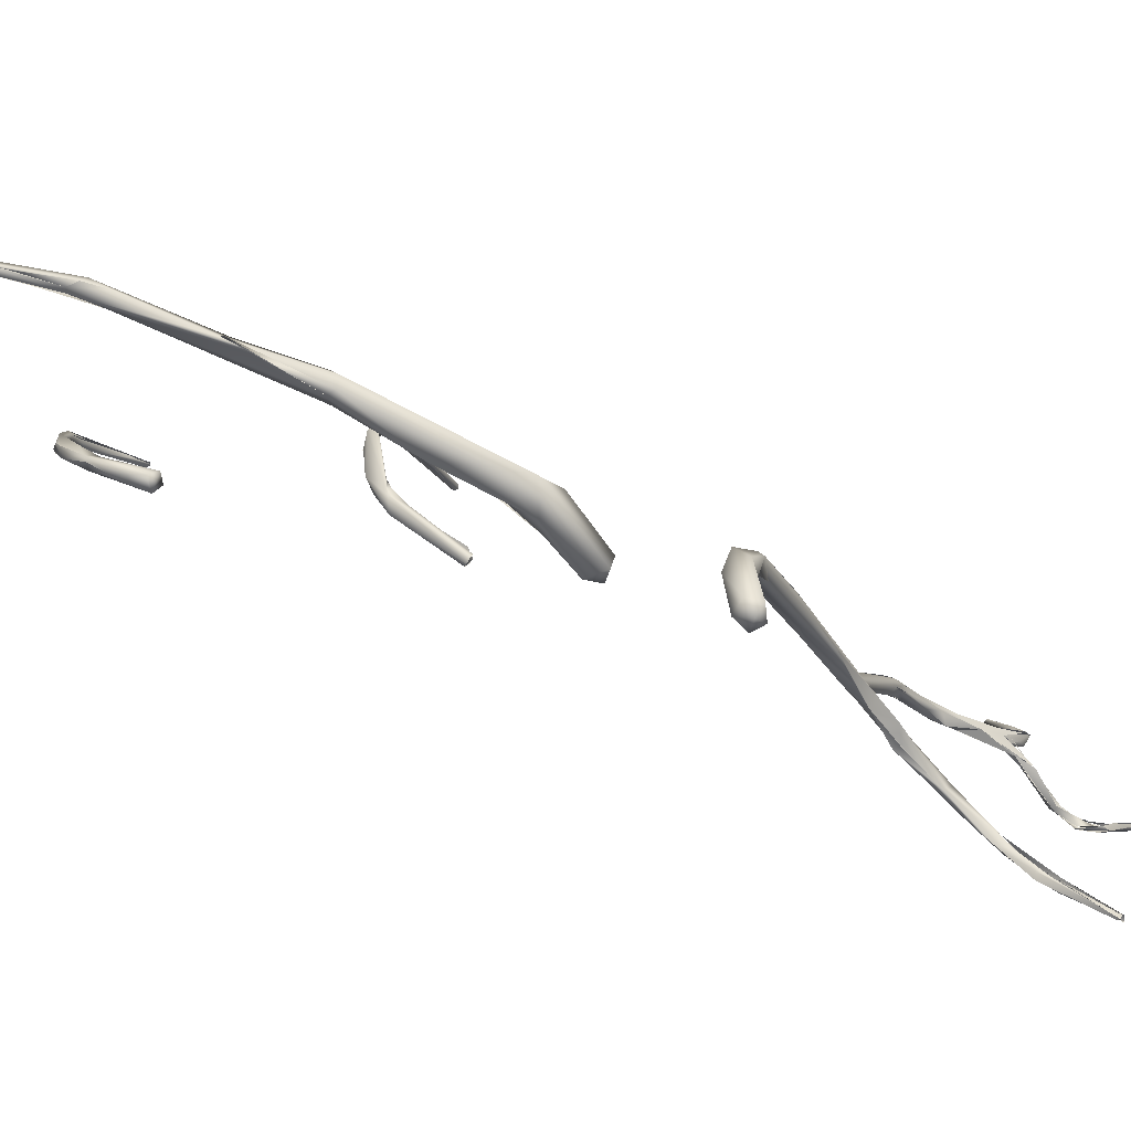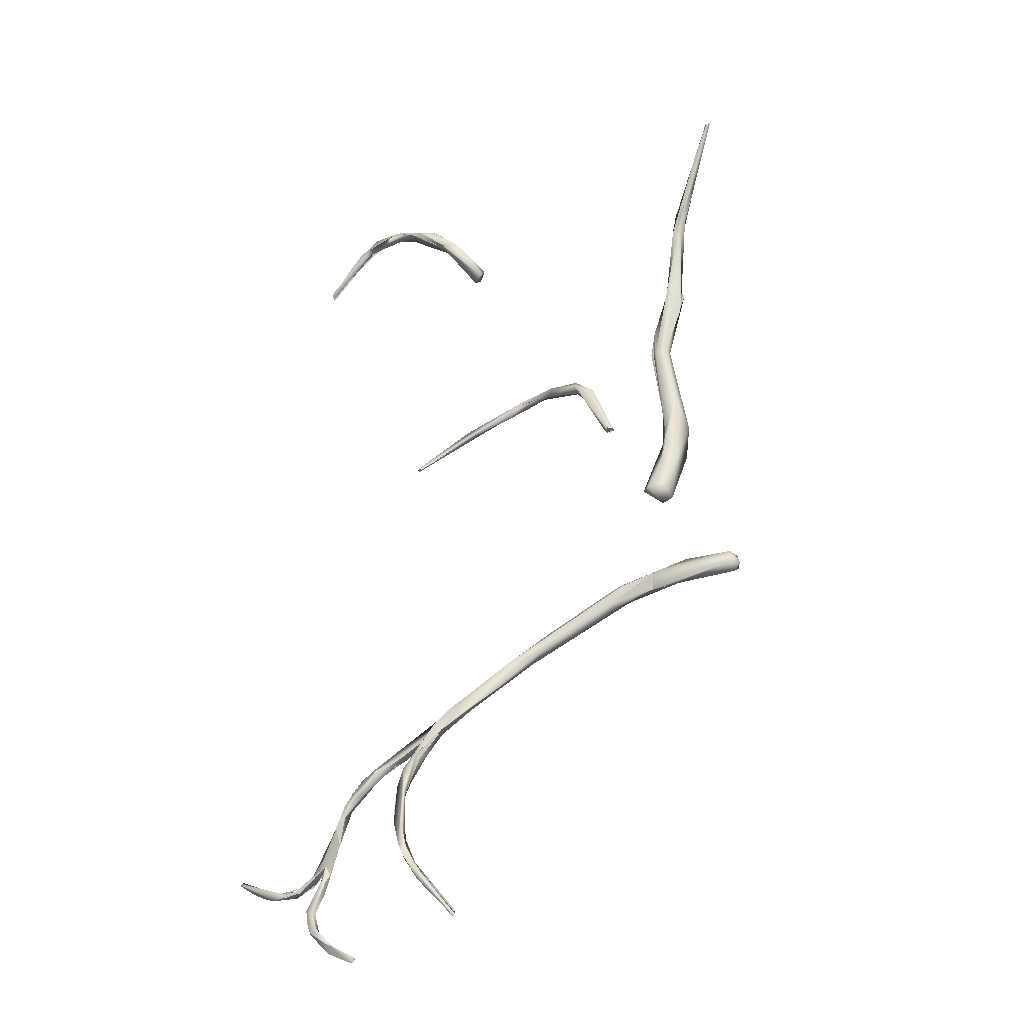
<metadata>
{"format":"obj","ext":"obj","renderer":"f3d","projection":"perspective","resolution":1024,"background":"white","views":[{"elev":20.4,"azim":74.3,"up":"+Y"},{"elev":3.7,"azim":32.0,"up":"+Z"}]}
</metadata>
<code>
o FJ3072.obj_grp1.1714
v -0.3826 -0.7024 5.353
v -0.3914 -0.714 5.334
v -0.3869 -0.7076 5.346
v -0.383 -0.7052 5.352
v -0.3906 -0.7133 5.333
v -0.3907 -0.7134 5.333
v -0.3911 -0.7138 5.333
v -0.3914 -0.7145 5.333
v -0.392 -0.7143 5.333
v -0.3841 -0.7055 5.345
v -0.391 -0.7141 5.333
v -0.3907 -0.7125 5.335
v -0.3912 -0.7148 5.335
v -0.3914 -0.7146 5.335
v -0.3906 -0.7136 5.334
v -0.3903 -0.7137 5.335
v -0.3793 -0.7045 5.352
v -0.3869 -0.7076 5.346
v -0.3791 -0.7012 5.353
v -0.3772 -0.7011 5.359
v -0.3758 -0.6991 5.355
v -0.3795 -0.7018 5.352
v -0.3766 -0.698 5.356
v -0.3749 -0.7008 5.355
v -0.3749 -0.7023 5.357
v -0.3792 -0.7045 5.352
v -0.3675 -0.698 5.358
v -0.3774 -0.7011 5.358
v -0.3677 -0.6996 5.361
v -0.3637 -0.6943 5.36
v -0.3672 -0.698 5.358
v -0.3579 -0.6948 5.362
v -0.3612 -0.6962 5.358
v -0.359 -0.6993 5.36
v -0.3513 -0.6939 5.357
v -0.3605 -0.6986 5.362
v -0.3605 -0.6986 5.362
v -0.3528 -0.694 5.361
v -0.3515 -0.6969 5.361
v -0.3453 -0.6981 5.355
v -0.3448 -0.6951 5.353
v -0.358 -0.6988 5.36
v -0.3513 -0.6939 5.357
v -0.3553 -0.6984 5.361
v -0.3432 -0.6938 5.357
v -0.3447 -0.6986 5.356
v -0.345 -0.6985 5.356
v -0.3413 -0.6951 5.357
v -0.3413 -0.6951 5.357
v -0.3345 -0.6966 5.352
v -0.3267 -0.6948 5.344
v -0.3286 -0.6947 5.34
v -0.3288 -0.6985 5.34
v -0.326 -0.6994 5.343
v -0.3481 -0.7123 5.26
v -0.3486 -0.7126 5.261
v -0.3347 -0.6958 5.273
v -0.3344 -0.6955 5.277
v -0.3472 -0.7126 5.262
v -0.3475 -0.7135 5.262
v -0.3481 -0.7122 5.26
v -0.3479 -0.7132 5.261
v -0.3475 -0.7135 5.262
v -0.3466 -0.7128 5.261
v -0.3475 -0.7132 5.26
v -0.3475 -0.7135 5.262
v -0.3324 -0.6973 5.275
v -0.3418 -0.7075 5.265
v -0.3202 -0.6856 5.283
v -0.3263 -0.6877 5.28
v -0.316 -0.6828 5.289
v -0.3208 -0.6842 5.283
v -0.3148 -0.6818 5.286
v -0.3228 -0.6847 5.284
v -0.329 -0.6899 5.28
v -0.329 -0.6899 5.28
v -0.3199 -0.6844 5.287
v -0.3231 -0.6858 5.285
v -0.2622 -0.6171 5.41
v -0.2621 -0.6161 5.409
v -0.2624 -0.6183 5.409
v -0.3194 -0.6853 5.283
v -0.3107 -0.6827 5.288
v -0.3156 -0.6845 5.288
v -0.3151 -0.6808 5.287
v -0.315 -0.6807 5.287
v -0.2687 -0.628 5.363
v -0.2638 -0.6167 5.403
v -0.2712 -0.6283 5.37
v -0.2693 -0.6237 5.38
v -0.2699 -0.6334 5.362
v -0.2666 -0.6196 5.395
v -0.2706 -0.6282 5.371
v -0.2693 -0.6237 5.38
v -0.2655 -0.6216 5.395
v -0.2646 -0.6223 5.386
v -0.2654 -0.6239 5.381
v -0.2646 -0.623 5.389
v -0.2656 -0.6213 5.396
v -0.2668 -0.6286 5.375
v -0.2609 -0.6168 5.41
v -0.2644 -0.623 5.39
v -0.2623 -0.6184 5.409
v -0.2616 -0.6184 5.41
v -0.2611 -0.6181 5.409
v -0.2614 -0.618 5.409
v -0.2614 -0.617 5.41
v -0.2617 -0.6162 5.408
v -0.2614 -0.6177 5.408
v -0.261 -0.617 5.409
v -0.261 -0.6169 5.41
v -0.2613 -0.6173 5.41
v -0.2609 -0.6181 5.409
v -0.2614 -0.6178 5.409
v -0.2611 -0.6175 5.41
v -0.3065 -0.6792 5.291
v -0.3031 -0.6805 5.294
v -0.3115 -0.6837 5.29
v -0.2673 -0.6351 5.359
v -0.2665 -0.6307 5.358
v -0.2668 -0.628 5.365
v -0.2668 -0.628 5.365
v -0.2663 -0.6291 5.369
v -0.2674 -0.6308 5.368
v -0.3011 -0.684 5.293
v -0.3001 -0.6841 5.296
v -0.3002 -0.6839 5.295
v -0.2675 -0.6439 5.332
v -0.2656 -0.6472 5.335
v -0.2656 -0.6472 5.335
v -0.2598 -0.6458 5.328
v -0.2784 -0.6883 5.294
v -0.2614 -0.6415 5.336
v -0.285 -0.6869 5.293
v -0.2845 -0.6902 5.293
v -0.2852 -0.6904 5.296
v -0.2873 -0.6864 5.298
v -0.2675 -0.6534 5.31
v -0.282 -0.6892 5.292
v -0.2806 -0.6881 5.293
v -0.2849 -0.6869 5.293
v -0.2806 -0.6881 5.293
v -0.282 -0.6892 5.292
v -0.2663 -0.6593 5.309
v -0.2659 -0.658 5.309
v -0.2636 -0.6605 5.31
v -0.2674 -0.6545 5.318
v -0.2674 -0.6545 5.318
v -0.2595 -0.6555 5.31
v -0.2602 -0.6411 5.335
v -0.2602 -0.657 5.312
v -0.2798 -0.6917 5.291
v -0.2618 -0.6527 5.309
v -0.2765 -0.6905 5.29
v -0.2768 -0.6904 5.29
v -0.2755 -0.6923 5.295
v -0.2743 -0.6935 5.287
v -0.2743 -0.6935 5.287
v -0.2539 -0.668 5.283
v -0.3689 -0.8047 5.101
v -0.3587 -0.8041 5.097
v -0.3622 -0.805 5.098
v -0.3683 -0.8054 5.101
v -0.3677 -0.8052 5.101
v -0.3673 -0.8055 5.101
v -0.3687 -0.8064 5.101
v -0.3684 -0.805 5.102
v -0.3683 -0.8048 5.101
v -0.3681 -0.806 5.101
v -0.3675 -0.8066 5.101
v -0.3686 -0.8064 5.102
v -0.3684 -0.806 5.102
v -0.249 -0.6792 5.278
v -0.2424 -0.6709 5.279
v -0.3533 -0.8051 5.097
v -0.3574 -0.8038 5.096
v -0.3492 -0.8031 5.099
v -0.3569 -0.8025 5.098
v -0.2658 -0.6984 5.278
v -0.2643 -0.7022 5.278
v -0.2649 -0.7 5.278
v -0.2615 -0.7011 5.28
v -0.2634 -0.7024 5.28
v -0.2541 -0.6718 5.286
v -0.2488 -0.6709 5.292
v -0.3587 -0.8028 5.098
v -0.3482 -0.8004 5.1
v -0.3471 -0.8 5.098
v -0.3425 -0.8021 5.101
v -0.3528 -0.8025 5.099
v -0.3214 -0.768 5.149
v -0.333 -0.7821 5.136
v -0.328 -0.7739 5.145
v -0.3351 -0.788 5.126
v -0.3331 -0.7822 5.136
v -0.3305 -0.7782 5.142
v -0.3311 -0.7776 5.14
v -0.328 -0.7739 5.145
v -0.3316 -0.78 5.139
v -0.3327 -0.7864 5.133
v -0.3254 -0.7757 5.146
v -0.328 -0.7739 5.145
v -0.3232 -0.7689 5.149
v -0.3232 -0.7689 5.149
v -0.3208 -0.7679 5.152
v -0.2634 -0.6996 5.278
v -0.264 -0.7009 5.278
v -0.265 -0.6999 5.278
v -0.2622 -0.6996 5.279
v -0.264 -0.701 5.278
v -0.2642 -0.7021 5.278
v -0.2616 -0.6994 5.279
v -0.2618 -0.7011 5.28
v -0.2635 -0.7024 5.28
v -0.2456 -0.6792 5.26
v -0.2504 -0.679 5.272
v -0.3455 -0.8003 5.098
v -0.3455 -0.801 5.101
v -0.3434 -0.7991 5.102
v -0.3404 -0.7982 5.103
v -0.3433 -0.8002 5.102
v -0.343 -0.8016 5.101
v -0.3325 -0.7833 5.13
v -0.3359 -0.7933 5.114
v -0.334 -0.7861 5.125
v -0.3313 -0.7835 5.13
v -0.3321 -0.7907 5.118
v -0.3337 -0.7911 5.125
v -0.3285 -0.7812 5.136
v -0.3338 -0.7908 5.125
v -0.3314 -0.7882 5.129
v -0.3301 -0.7835 5.137
v -0.3314 -0.7882 5.129
v -0.33 -0.7782 5.137
v -0.324 -0.7714 5.145
v -0.33 -0.7782 5.137
v -0.3245 -0.7744 5.143
v -0.3301 -0.7835 5.137
v -0.3247 -0.7763 5.145
v -0.3198 -0.7709 5.147
v -0.3314 -0.7882 5.129
v -0.324 -0.7714 5.145
v -0.3161 -0.7683 5.15
v -0.3167 -0.7708 5.151
v -0.3161 -0.7658 5.151
v -0.3144 -0.7637 5.154
v -0.303 -0.7588 5.168
v -0.2495 -0.6842 5.264
v -0.2495 -0.6842 5.264
v -0.2479 -0.6813 5.275
v -0.2411 -0.6843 5.268
v -0.3392 -0.7982 5.107
v -0.3376 -0.7981 5.104
v -0.3403 -0.7966 5.102
v -0.3339 -0.7975 5.111
v -0.3395 -0.7957 5.107
v -0.3339 -0.7975 5.111
v -0.3341 -0.7942 5.111
v -0.3398 -0.7969 5.102
v -0.3351 -0.7941 5.111
v -0.3339 -0.7975 5.111
v -0.3353 -0.7922 5.112
v -0.3395 -0.7957 5.107
v -0.3353 -0.7922 5.112
v -0.334 -0.7941 5.111
v -0.3329 -0.803 5.104
v -0.3339 -0.7975 5.111
v -0.3369 -0.7936 5.114
v -0.3347 -0.7886 5.121
v -0.3364 -0.7953 5.113
v -0.3321 -0.7907 5.118
v -0.3321 -0.7907 5.118
v -0.3314 -0.7882 5.129
v -0.3338 -0.7908 5.125
v -0.3151 -0.7696 5.153
v -0.3151 -0.7696 5.153
v -0.3059 -0.7646 5.161
v -0.3018 -0.7566 5.166
v -0.3057 -0.7647 5.161
v -0.2986 -0.7574 5.166
v -0.2749 -0.7231 5.192
v -0.2959 -0.7464 5.178
v -0.3021 -0.7602 5.17
v -0.2959 -0.7464 5.178
v -0.3055 -0.7648 5.163
v -0.2417 -0.6743 5.267
v -0.2474 -0.7007 5.255
v -0.2453 -0.6896 5.266
v -0.3298 -0.8032 5.103
v -0.331 -0.8072 5.101
v -0.3338 -0.7938 5.11
v -0.3329 -0.7999 5.109
v -0.3339 -0.7975 5.111
v -0.3329 -0.8031 5.104
v -0.3305 -0.7991 5.109
v -0.3305 -0.805 5.105
v -0.3305 -0.7991 5.109
v -0.3339 -0.7975 5.111
v -0.3265 -0.8155 5.098
v -0.3305 -0.7991 5.109
v -0.3321 -0.7907 5.118
v -0.3338 -0.7908 5.125
v -0.3069 -0.7808 5.15
v -0.3042 -0.7661 5.165
v -0.3057 -0.765 5.161
v -0.3057 -0.765 5.161
v -0.3056 -0.765 5.161
v -0.3042 -0.7661 5.165
v -0.3059 -0.7647 5.162
v -0.302 -0.764 5.161
v -0.3048 -0.7644 5.161
v -0.302 -0.764 5.161
v -0.2986 -0.7574 5.166
v -0.302 -0.764 5.161
v -0.3046 -0.7641 5.16
v -0.3001 -0.7669 5.163
v -0.302 -0.764 5.161
v -0.3042 -0.7661 5.165
v -0.3042 -0.7661 5.165
v -0.298 -0.7581 5.172
v -0.3021 -0.7602 5.17
v -0.29 -0.7451 5.177
v -0.298 -0.7581 5.172
v -0.3006 -0.7668 5.163
v -0.2967 -0.7583 5.169
v -0.3006 -0.7668 5.163
v -0.289 -0.7438 5.177
v -0.2778 -0.7232 5.193
v -0.2804 -0.7331 5.186
v -0.2763 -0.7312 5.192
v -0.2854 -0.7382 5.188
v -0.2846 -0.7395 5.187
v -0.2853 -0.738 5.189
v -0.2737 -0.7219 5.193
v -0.277 -0.7241 5.198
v -0.277 -0.7241 5.198
v -0.2617 -0.7068 5.207
v -0.2556 -0.7027 5.211
v -0.2546 -0.7054 5.217
v -0.2416 -0.695 5.25
v -0.2392 -0.6989 5.258
v -0.3304 -0.8061 5.101
v -0.329 -0.8154 5.096
v -0.3288 -0.8111 5.098
v -0.334 -0.7941 5.111
v -0.3314 -0.7989 5.109
v -0.3298 -0.8032 5.103
v -0.3294 -0.8155 5.098
v -0.3269 -0.8157 5.098
v -0.3304 -0.7998 5.107
v -0.3321 -0.7907 5.118
v -0.3016 -0.792 5.139
v -0.3059 -0.7849 5.151
v -0.305 -0.7903 5.144
v -0.3036 -0.7728 5.154
v -0.3028 -0.783 5.147
v -0.3032 -0.7723 5.154
v -0.303 -0.7793 5.153
v -0.3039 -0.7827 5.152
v -0.3038 -0.7769 5.157
v -0.3024 -0.7791 5.154
v -0.3006 -0.7668 5.163
v -0.3033 -0.7801 5.156
v -0.2553 -0.7106 5.208
v -0.2525 -0.703 5.21
v -0.2541 -0.7104 5.212
v -0.2546 -0.7054 5.217
v -0.2554 -0.7056 5.216
v -0.2437 -0.6964 5.221
v -0.2451 -0.7013 5.257
v -0.2405 -0.7012 5.253
v -0.3262 -0.8156 5.096
v -0.3266 -0.8138 5.097
v -0.327 -0.8142 5.096
v -0.3282 -0.8151 5.095
v -0.3282 -0.8151 5.095
v -0.3234 -0.8203 5.092
v -0.2957 -0.8022 5.13
v -0.3022 -0.79 5.146
v -0.3004 -0.7893 5.145
v -0.2551 -0.7104 5.208
v -0.2417 -0.7027 5.222
v -0.2302 -0.6971 5.228
v -0.2368 -0.6962 5.252
v -0.3223 -0.8184 5.093
v -0.3195 -0.8189 5.087
v -0.322 -0.8182 5.088
v -0.3262 -0.8171 5.095
v -0.3223 -0.8167 5.091
v -0.3243 -0.8172 5.093
v -0.3264 -0.8164 5.093
v -0.3264 -0.8164 5.093
v -0.3242 -0.8199 5.091
v -0.3269 -0.8182 5.094
v -0.3255 -0.818 5.092
v -0.3244 -0.8167 5.092
v -0.3264 -0.8164 5.093
v -0.3258 -0.8151 5.095
v -0.3255 -0.818 5.092
v -0.3169 -0.8181 5.084
v -0.322 -0.8182 5.088
v -0.322 -0.8191 5.094
v -0.2983 -0.8022 5.134
v -0.3002 -0.7917 5.142
v -0.2332 -0.6952 5.22
v -0.2428 -0.7033 5.215
v -0.2417 -0.7027 5.222
v -0.254 -0.7103 5.212
v -0.2416 -0.7032 5.216
v -0.3217 -0.8181 5.088
v -0.3173 -0.8182 5.085
v -0.3087 -0.8132 5.081
v -0.3172 -0.8169 5.088
v -0.322 -0.8182 5.088
v -0.3223 -0.8171 5.091
v -0.318 -0.8168 5.086
v -0.3178 -0.8189 5.088
v -0.3151 -0.8174 5.086
v -0.3172 -0.8169 5.088
v -0.3159 -0.8157 5.085
v -0.2959 -0.8009 5.136
v -0.2899 -0.8065 5.126
v -0.3002 -0.7993 5.136
v -0.2415 -0.7031 5.216
v -0.2417 -0.7027 5.223
v -0.2319 -0.7002 5.219
v -0.2086 -0.6949 5.23
v -0.3089 -0.8149 5.081
v -0.3085 -0.8138 5.083
v -0.3159 -0.8157 5.085
v -0.3148 -0.8172 5.087
v -0.309 -0.8135 5.082
v -0.3086 -0.8127 5.082
v -0.3086 -0.813 5.082
v -0.3159 -0.8157 5.085
v -0.3172 -0.8169 5.088
v -0.3079 -0.8147 5.082
v -0.2882 -0.8097 5.122
v -0.2917 -0.8088 5.128
v -0.2943 -0.8037 5.128
v -0.3089 -0.8148 5.082
v -0.3086 -0.814 5.084
v -0.3093 -0.8136 5.082
v -0.309 -0.8133 5.082
v -0.3089 -0.8148 5.082
v -0.3104 -0.8149 5.083
v -0.308 -0.8148 5.082
v -0.2897 -0.8084 5.124
v -0.2795 -0.811 5.117
v -0.2917 -0.8053 5.131
v -0.2895 -0.8072 5.127
v -0.2072 -0.7014 5.225
v -0.2075 -0.6961 5.225
v -0.2888 -0.8107 5.125
v -0.2828 -0.8104 5.122
v -0.282 -0.8124 5.123
v -0.2917 -0.8053 5.131
v -0.2802 -0.8109 5.119
v -0.2829 -0.8124 5.12
v -0.2803 -0.8115 5.118
v -0.2857 -0.8087 5.123
v -0.2096 -0.6998 5.232
v -0.2056 -0.699 5.228
v -0.2082 -0.7036 5.229
v -0.2625 -0.8153 5.106
v -0.2785 -0.815 5.117
v -0.2776 -0.8145 5.118
v -0.2816 -0.8127 5.122
v -0.2776 -0.8145 5.118
v -0.262 -0.8164 5.108
v -0.2625 -0.8158 5.108
v -0.2617 -0.8159 5.108
v -0.2614 -0.8156 5.108
v -0.2618 -0.8169 5.106
v -0.2622 -0.815 5.107
v -0.2618 -0.8169 5.107
v -0.2621 -0.8152 5.107
v -0.2614 -0.8168 5.107
v -0.263 -0.8159 5.108
v -0.2622 -0.8169 5.107
f 3 4 1
f 5 2 1
f 14 1 2
f 12 17 11
f 11 17 13
f 10 5 1
f 13 17 4
f 12 19 17
f 13 4 18
f 10 1 23
f 21 22 23
f 19 24 17
f 25 4 17
f 25 26 24
f 21 24 19
f 23 1 20
f 28 1 4
f 28 4 20
f 4 25 29
f 29 20 4
f 23 20 29
f 21 27 24
f 21 23 30
f 21 30 27
f 30 31 27
f 32 23 29
f 29 25 24
f 27 29 24
f 33 31 30
f 33 34 27
f 33 30 35
f 27 34 29
f 32 30 23
f 38 30 32
f 39 32 29
f 33 35 41
f 41 34 33
f 29 42 37
f 43 30 38
f 36 39 29
f 42 44 37
f 43 45 41
f 40 34 41
f 45 43 38
f 32 39 45
f 36 44 39
f 42 40 44
f 46 39 44
f 40 46 47
f 48 45 39
f 46 49 39
f 47 44 40
f 45 48 50
f 50 49 46
f 52 41 45
f 41 53 40
f 45 51 52
f 54 50 46
f 51 54 52
f 52 53 41
f 53 54 40
f 54 46 40
f 50 51 45
f 54 51 50
f 55 58 57
f 55 56 58
f 55 59 56
f 58 56 60
f 52 54 53
f 65 64 66
f 65 67 64
f 68 60 64
f 69 61 57
f 69 65 61
f 65 69 67
f 70 57 58
f 68 67 60
f 72 57 70
f 58 60 71
f 73 70 74
f 58 71 75
f 58 74 70
f 74 76 77
f 75 71 78
f 57 72 69
f 69 82 67
f 72 73 69
f 69 73 83
f 84 82 83
f 67 71 60
f 67 84 71
f 67 82 84
f 73 74 85
f 74 77 85
f 77 86 85
f 87 89 90
f 88 90 79
f 88 87 90
f 91 92 93
f 92 94 93
f 92 91 95
f 91 98 99
f 100 98 91
f 96 88 101
f 92 95 79
f 88 79 80
f 102 96 101
f 79 95 81
f 105 104 99
f 99 98 105
f 101 106 102
f 115 106 101
f 86 77 117
f 73 85 116
f 117 116 86
f 118 71 84
f 83 125 84
f 120 87 121
f 122 123 120
f 89 91 93
f 119 100 91
f 121 123 122
f 87 88 96
f 87 96 121
f 123 121 97
f 96 97 121
f 123 96 124
f 96 102 124
f 73 116 125
f 73 125 83
f 126 71 118
f 125 126 118
f 128 91 89
f 128 89 87
f 130 119 91
f 119 131 124
f 127 117 71
f 116 117 132
f 128 87 133
f 123 133 120
f 116 134 125
f 125 135 136
f 117 127 137
f 126 125 136
f 136 137 127
f 91 128 129
f 120 133 87
f 133 123 124
f 132 134 116
f 134 135 125
f 134 139 135
f 132 140 134
f 141 142 143
f 132 117 137
f 145 146 147
f 133 138 128
f 153 138 133
f 148 129 128
f 138 148 128
f 138 144 148
f 133 149 153
f 149 133 150
f 149 150 151
f 151 119 146
f 151 131 119
f 146 119 130
f 124 131 133
f 152 136 135
f 132 137 156
f 136 156 137
f 130 147 146
f 139 154 135
f 155 143 142
f 154 140 132
f 135 154 158
f 144 138 159
f 159 184 144
f 286 138 153
f 160 161 162
f 163 160 162
f 166 163 162
f 168 169 167
f 170 171 166
f 167 169 172
f 212 154 132
f 146 145 173
f 159 138 286
f 174 153 149
f 149 151 185
f 175 162 176
f 166 162 175
f 170 177 172
f 177 190 172
f 172 190 167
f 178 160 167
f 178 167 190
f 157 179 152
f 181 158 154
f 152 180 136
f 156 182 132
f 182 212 132
f 183 156 136
f 184 173 145
f 185 146 173
f 186 178 161
f 160 186 161
f 187 188 178
f 178 190 187
f 178 188 176
f 161 178 176
f 166 175 170
f 170 175 177
f 191 192 193
f 194 192 191
f 195 196 197
f 197 196 198
f 199 201 202
f 191 193 203
f 205 204 202
f 180 152 179
f 181 154 206
f 207 180 179
f 208 209 210
f 209 213 210
f 214 210 213
f 214 211 210
f 206 154 212
f 183 136 180
f 182 156 183
f 173 184 216
f 215 159 286
f 174 286 153
f 151 146 185
f 185 174 149
f 188 217 176
f 217 175 176
f 189 175 217
f 187 220 188
f 219 187 218
f 187 190 218
f 221 190 177
f 222 177 175
f 222 218 177
f 223 224 194
f 225 226 227
f 200 194 228
f 200 199 194
f 230 231 200
f 200 231 232
f 226 229 233
f 234 194 191
f 234 191 235
f 223 194 234
f 226 225 236
f 232 201 200
f 237 229 226
f 238 239 201
f 229 239 238
f 229 240 239
f 241 229 238
f 236 242 226
f 242 237 226
f 237 240 229
f 240 243 244
f 201 199 200
f 239 240 244
f 245 235 191
f 242 243 237
f 246 191 203
f 246 203 205
f 202 247 205
f 247 202 201
f 215 248 216
f 159 215 216
f 184 159 216
f 250 185 173
f 251 185 250
f 217 188 219
f 217 253 189
f 219 254 217
f 253 255 189
f 256 254 219
f 219 218 256
f 218 257 252
f 222 257 218
f 253 217 260
f 253 260 261
f 258 259 262
f 218 252 263
f 254 256 264
f 265 266 267
f 262 225 227
f 258 262 227
f 256 268 264
f 263 252 224
f 264 268 269
f 224 228 194
f 228 224 252
f 252 257 270
f 257 228 270
f 233 271 226
f 272 273 274
f 239 275 201
f 276 247 201
f 243 277 244
f 245 191 278
f 245 243 242
f 276 279 247
f 246 205 247
f 247 278 246
f 280 243 245
f 283 284 285
f 278 247 282
f 287 248 215
f 288 173 216
f 288 251 250
f 251 174 185
f 258 227 289
f 292 293 294
f 257 295 228
f 296 297 298
f 300 301 302
f 303 304 305
f 280 277 243
f 307 308 309
f 313 314 315
f 319 320 321
f 278 280 245
f 280 322 317
f 317 322 316
f 322 325 316
f 323 324 325
f 318 283 285
f 326 320 319
f 280 278 281
f 281 322 280
f 322 327 325
f 325 329 330
f 331 320 332
f 325 332 323
f 284 283 333
f 320 331 321
f 281 278 328
f 322 281 329
f 327 329 325
f 325 330 332
f 281 328 334
f 278 282 328
f 284 333 335
f 328 282 336
f 328 337 334
f 338 328 336
f 333 339 335
f 249 287 216
f 286 384 215
f 288 341 251
f 342 343 294
f 343 290 344
f 348 292 294
f 343 348 294
f 345 342 294
f 291 344 290
f 292 348 299
f 346 349 347
f 352 303 306
f 303 354 353
f 310 355 306
f 355 356 306
f 303 353 304
f 353 359 360
f 317 316 357
f 360 319 353
f 357 316 358
f 361 362 363
f 319 360 326
f 332 330 331
f 329 364 330
f 329 281 365
f 329 365 364
f 331 330 366
f 337 365 334
f 330 364 366
f 366 367 331
f 337 338 365
f 338 336 368
f 368 369 338
f 287 215 340
f 287 371 370
f 384 340 215
f 287 370 216
f 370 288 216
f 370 341 288
f 174 251 286
f 291 372 344
f 349 373 347
f 372 374 344
f 343 344 375
f 374 376 344
f 352 354 303
f 359 353 379
f 352 306 356
f 357 380 356
f 357 358 380
f 365 381 364
f 366 382 367
f 369 368 383
f 340 371 287
f 371 340 384
f 251 341 384
f 251 384 286
f 384 341 371
f 371 341 370
f 385 386 373
f 387 388 389
f 343 375 390
f 376 374 391
f 392 374 372
f 393 348 343
f 348 394 377
f 343 395 393
f 396 397 398
f 399 343 390
f 393 377 394
f 400 393 395
f 401 399 390
f 299 348 377
f 402 299 377
f 385 373 349
f 352 378 354
f 353 354 403
f 353 439 379
f 404 352 356
f 380 404 356
f 363 379 404
f 404 361 363
f 381 365 406
f 364 406 366
f 338 405 365
f 405 338 369
f 407 408 409
f 383 368 425
f 412 411 410
f 385 413 386
f 414 415 416
f 393 400 417
f 418 419 402
f 377 418 402
f 413 420 386
f 417 377 393
f 379 421 404
f 439 421 379
f 404 422 352
f 378 423 354
f 439 353 403
f 405 426 365
f 406 365 426
f 405 369 427
f 428 417 400
f 429 430 431
f 420 432 386
f 433 432 420
f 429 434 435
f 430 436 431
f 438 403 378
f 439 403 438
f 440 352 422
f 423 378 403
f 383 427 369
f 383 425 462
f 441 411 412
f 442 417 437
f 428 437 417
f 444 447 445
f 440 449 448
f 404 421 450
f 439 451 421
f 450 422 404
f 453 426 405
f 424 464 425
f 427 383 462
f 455 422 450
f 456 455 457
f 422 455 458
f 459 448 449
f 426 464 424
f 453 405 427
f 454 451 439
f 426 453 452
f 464 426 452
f 453 427 463
f 453 463 452
f 452 463 464
f 464 462 425
f 463 427 462
f 464 463 462
f 465 459 449
f 438 466 439
f 467 454 466
f 467 451 454
f 455 456 470
f 471 468 469
f 472 460 461
f 473 458 455
f 473 455 470
f 459 465 474
f 438 474 466
f 475 465 449
f 476 471 469
f 476 467 466
f 466 474 476
f 477 460 472
f 478 471 476
l 164 165
l 103 104
l 62 63
l 8 9
l 443 446
l 479 480
l 6 7
l 111 112
l 109 110
l 15 16
l 113 114
l 350 351
l 311 312
l 107 108

</code>
